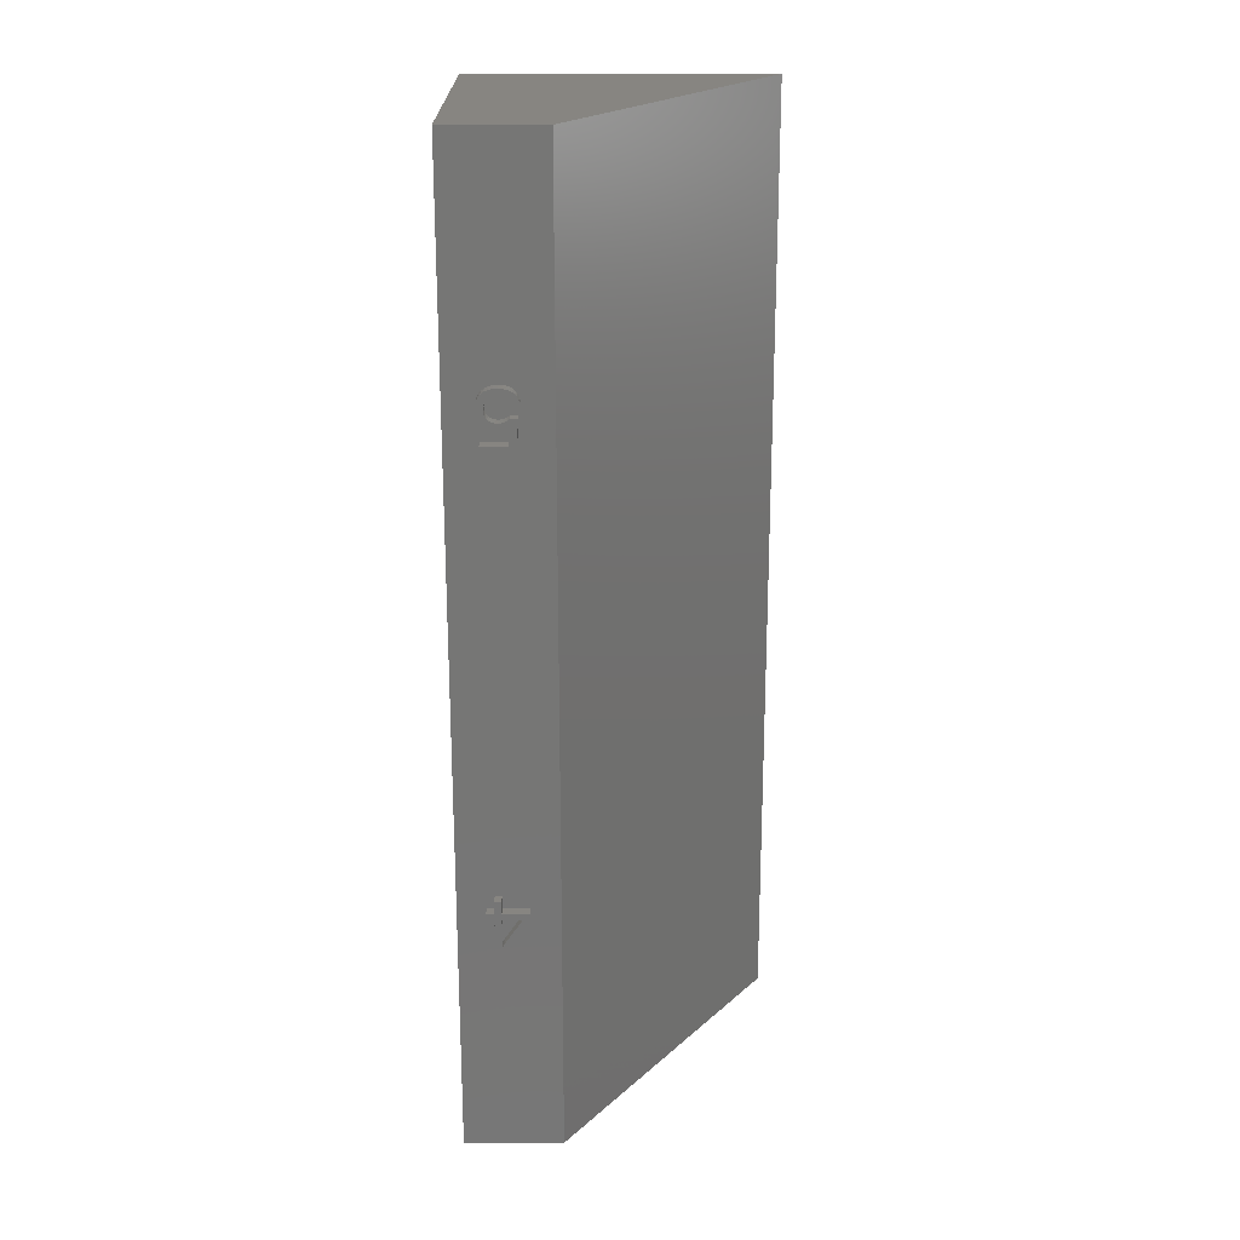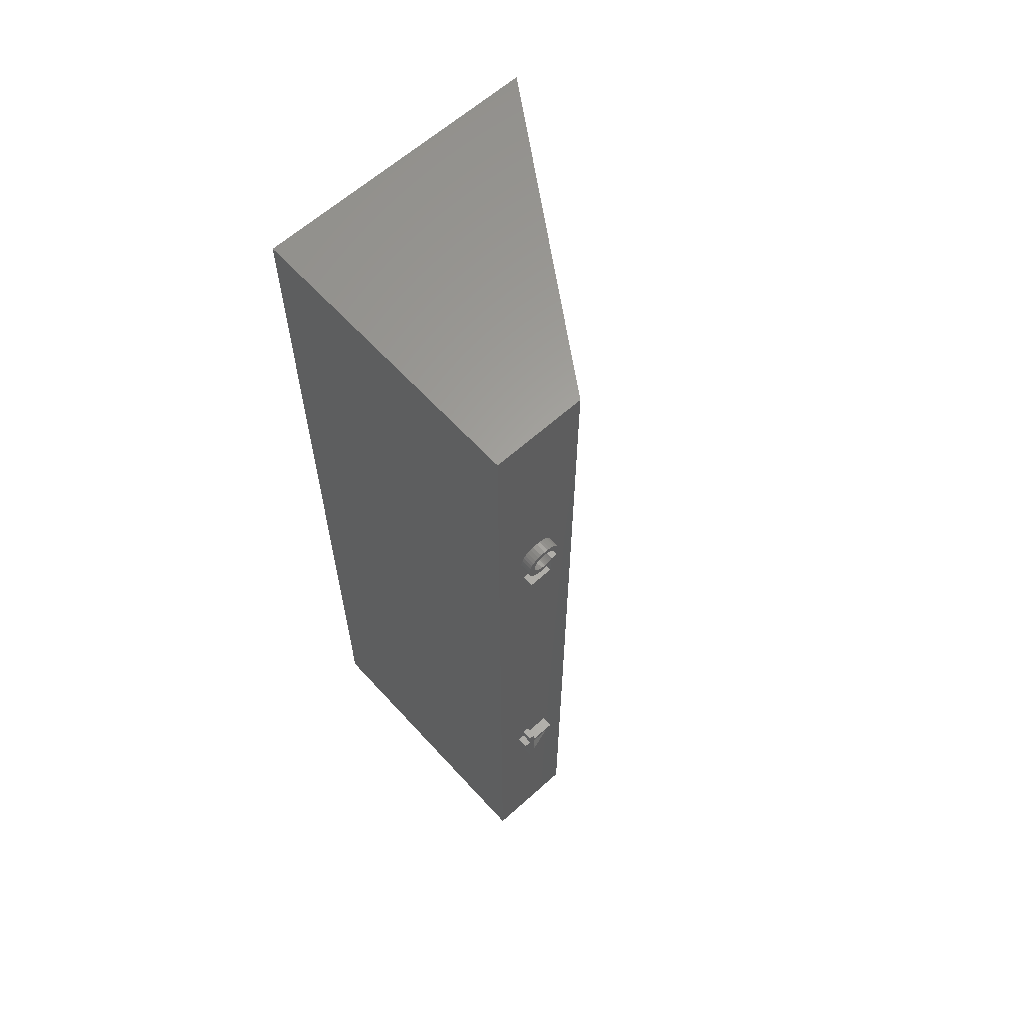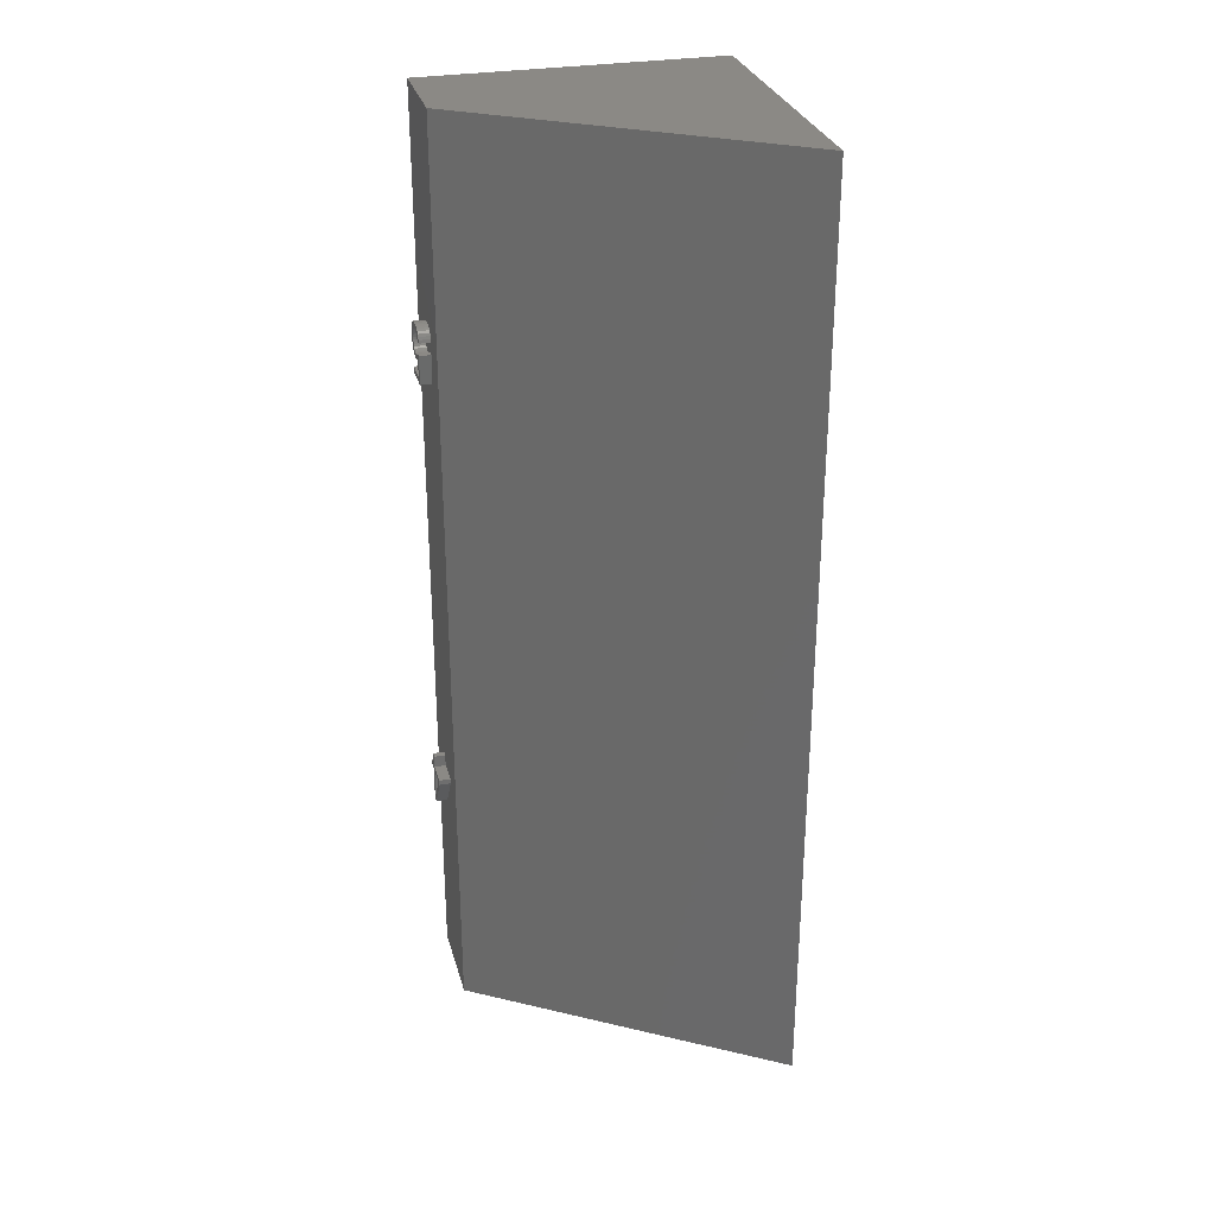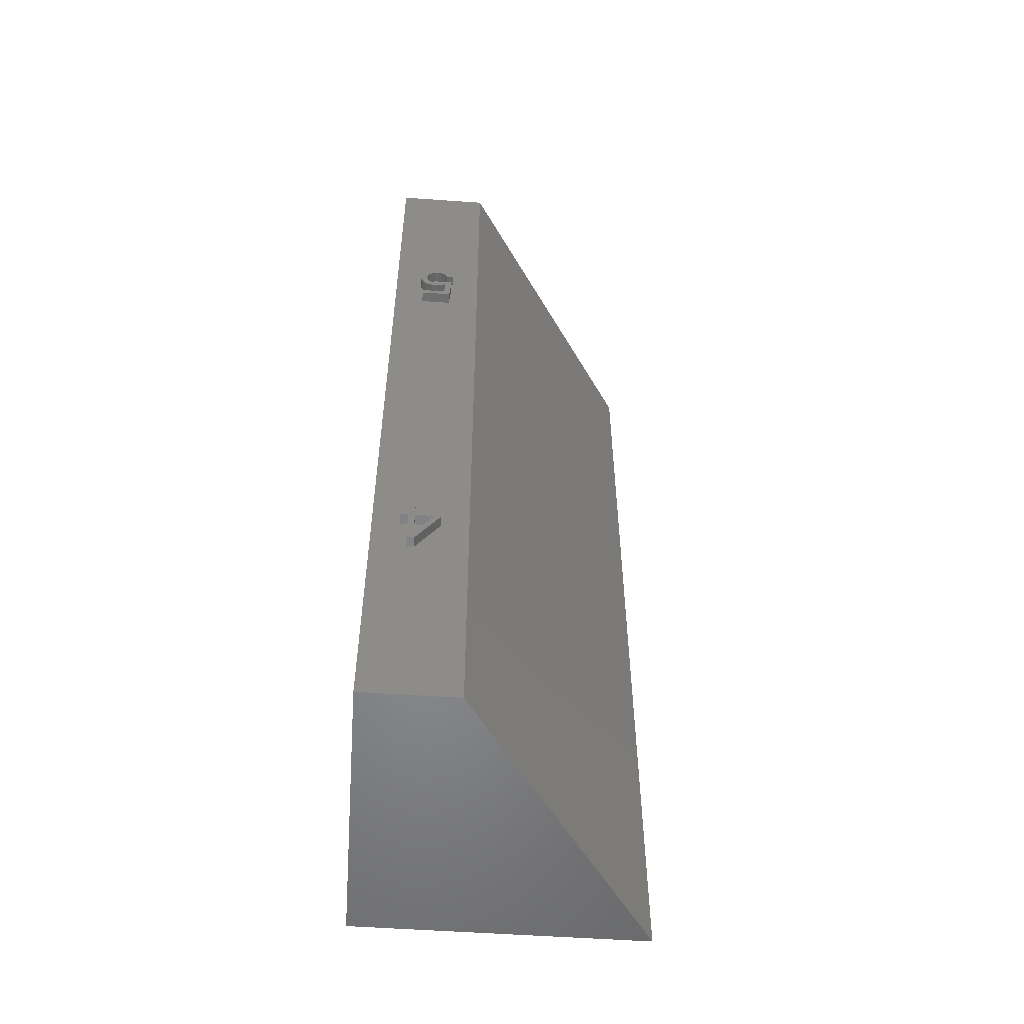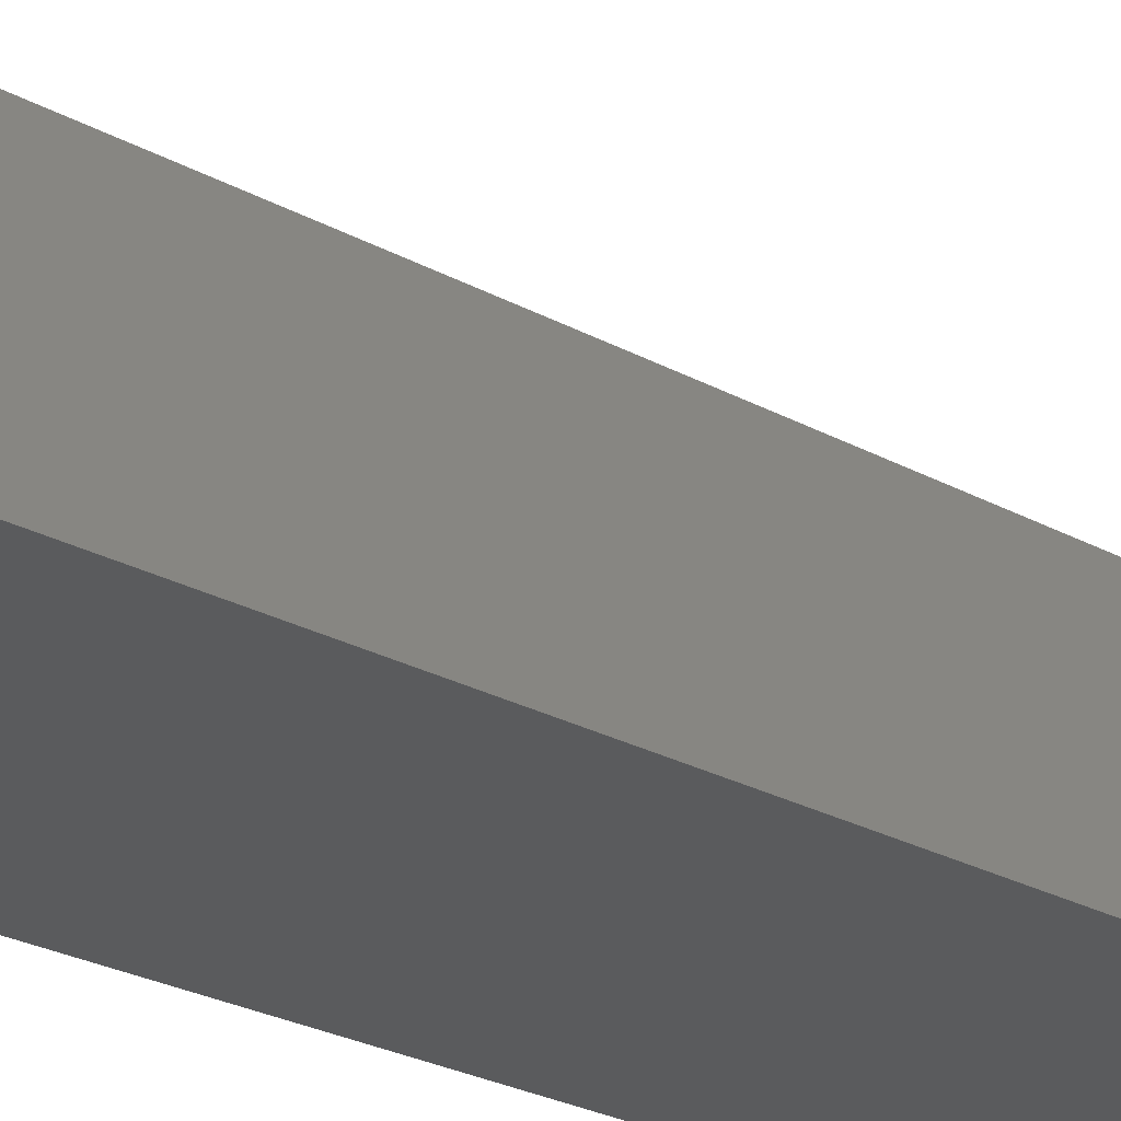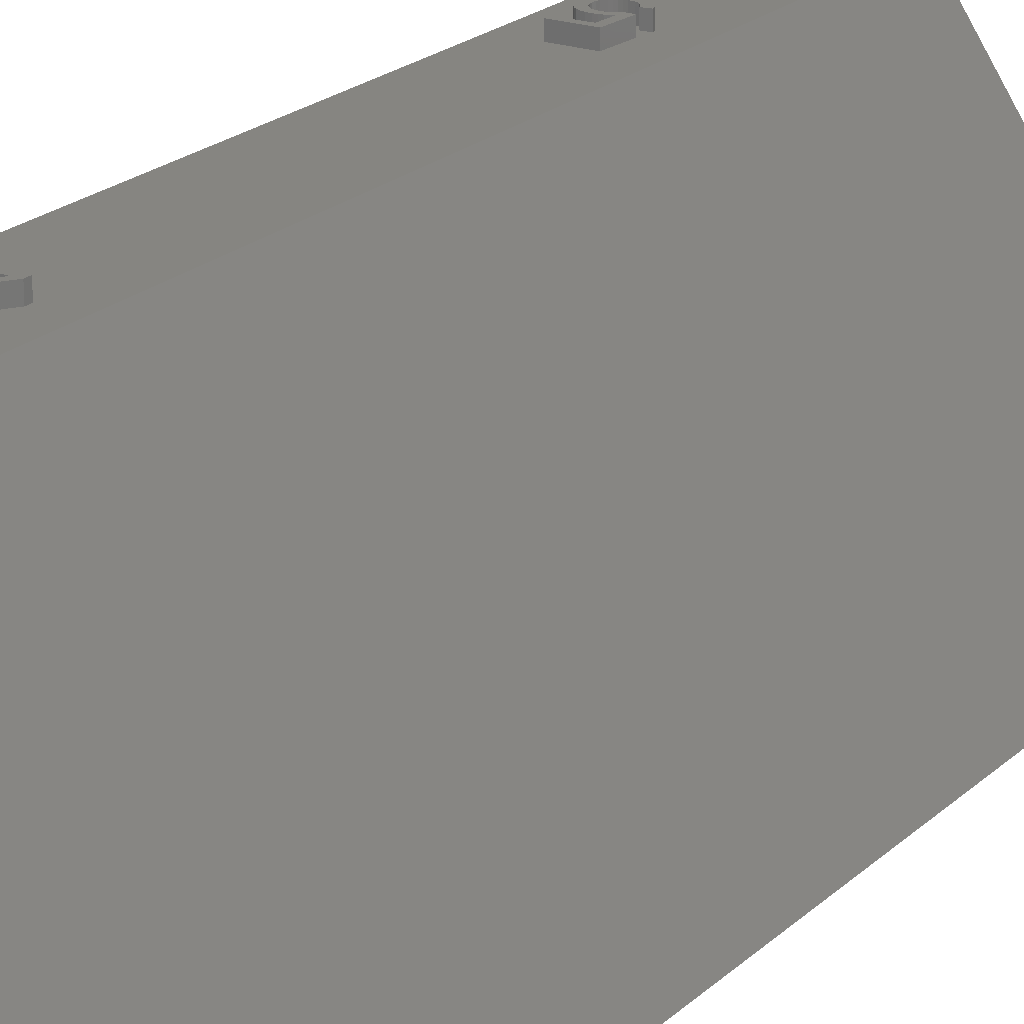
<metadata>
{"format":"stl","ext":"stl","renderer":"f3d","projection":"perspective","resolution":1024,"background":"white","views":[{"elev":21.6,"azim":0.2,"up":"+Y"},{"elev":62.3,"azim":-42.3,"up":"+Y"},{"elev":29.5,"azim":75.5,"up":"+Y"},{"elev":-54.0,"azim":-4.3,"up":"+Y"},{"elev":-25.7,"azim":48.7,"up":"+Z"},{"elev":21.1,"azim":32.5,"up":"+Z"}]}
</metadata>
<code>
# stl→obj: 178 verts, 364 faces
v 435.4 206.9 31.5
v 437.3 206.8 31.5
v 437.4 206.9 31.5
v 437.1 206.5 31.5
v 435.6 204.4 31.5
v 435.6 204.3 31.5
v 435.5 204.2 31.5
v 435.5 204.1 31.5
v 435.4 204 31.5
v 435.4 203.9 31.5
v 434.7 206.9 31.5
v 433.9 206.9 31.5
v 434.7 203.1 31.5
v 434.3 253 31.5
v 435.4 208.8 31.5
v 437.6 253 31.5
v 434.7 208.8 31.5
v 433.9 207.5 31.5
v 434 256.5 31.5
v 434.3 253.7 31.5
v 434.1 256.2 31.5
v 434 256.9 31.5
v 434.7 207.5 31.5
v 437.2 257.4 31.5
v 437.8 256.1 31.5
v 437.9 257.5 31.5
v 437 256.1 31.5
v 436.4 258.2 31.5
v 437 257.8 31.5
v 436.9 256 31.5
v 436.8 255.9 31.5
v 436.8 258 31.5
v 436.7 255.9 31.5
v 436.5 255.8 31.5
v 436 258.2 31.5
v 436.4 255.8 31.5
v 436.3 255.7 31.5
v 436.1 255.7 31.5
v 436 255.7 31.5
v 434.8 257.2 31.5
v 435.7 258.2 31.5
v 434.8 257.5 31.5
v 435.5 258.1 31.5
v 434.7 256.9 31.5
v 435.7 255.7 31.5
v 435.3 258 31.5
v 434.8 256.7 31.5
v 435.1 257.9 31.5
v 435.5 255.8 31.5
v 434.9 257.7 31.5
v 435.3 255.9 31.5
v 435.1 256 31.5
v 434.9 256.2 31.5
v 434.8 256.4 31.5
v 441 281 31.5
v 438.1 207.5 31.5
v 441 181 31.5
v 437.8 257.8 31.5
v 437.7 258.1 31.5
v 437.5 258.3 31.5
v 437.3 258.5 31.5
v 437 258.6 31.5
v 436.7 258.7 31.5
v 436.4 258.8 31.5
v 436 258.8 31.5
v 431 281 31.5
v 435.6 258.8 31.5
v 435.2 258.7 31.5
v 434.8 258.5 31.5
v 434.5 258.3 31.5
v 434.3 258 31.5
v 431 181 31.5
v 434 257.3 31.5
v 434.1 257.7 31.5
v 438.1 206.9 31.5
v 435.4 203.1 31.5
v 435.4 207.5 31.5
v 436.8 255.3 31.5
v 436.9 253.7 31.5
v 437 255.5 31.5
v 436.5 255.2 31.5
v 436.2 255.1 31.5
v 435.8 255.1 31.5
v 435.4 255.1 31.5
v 435.1 255.2 31.5
v 434.8 255.4 31.5
v 434.5 255.6 31.5
v 434.3 255.9 31.5
v 431 181 0
v 462 281 0
v 462 181 0
v 431 281 0
v 462 281 4.263e-14
v 462 181 4.263e-14
v 433.9 207.5 32.7
v 434.7 206.9 32.7
v 434.7 207.5 32.7
v 433.9 206.9 32.7
v 435.4 207.5 32.7
v 435.4 208.8 32.7
v 435.4 206.9 32.7
v 434.7 208.8 32.7
v 438.1 207.5 32.7
v 437.4 206.9 32.7
v 438.1 206.9 32.7
v 437.3 206.8 32.7
v 437.1 206.5 32.7
v 435.6 204.4 32.7
v 435.4 203.1 32.7
v 435.6 204.3 32.7
v 435.5 204.2 32.7
v 435.5 204.1 32.7
v 435.4 204 32.7
v 435.4 203.9 32.7
v 434.7 203.1 32.7
v 437 257.8 32.7
v 437.8 257.8 32.7
v 437.7 258.1 32.7
v 437.5 258.3 32.7
v 437.3 258.5 32.7
v 437.2 257.4 32.7
v 436.8 258 32.7
v 437 258.6 32.7
v 437.9 257.5 32.7
v 436.7 258.7 32.7
v 436.4 258.2 32.7
v 436.4 258.8 32.7
v 436 258.2 32.7
v 436 258.8 32.7
v 435.7 258.2 32.7
v 435.6 258.8 32.7
v 435.5 258.1 32.7
v 435.2 258.7 32.7
v 435.3 258 32.7
v 434.8 258.5 32.7
v 435.1 257.9 32.7
v 434.5 258.3 32.7
v 434.9 257.7 32.7
v 434.3 258 32.7
v 434.8 257.5 32.7
v 434.1 257.7 32.7
v 436.9 256 32.7
v 437 255.5 32.7
v 437 256.1 32.7
v 436.8 255.9 32.7
v 436.7 255.9 32.7
v 436.8 255.3 32.7
v 436.5 255.8 32.7
v 436.4 255.8 32.7
v 436.5 255.2 32.7
v 436.3 255.7 32.7
v 436.2 255.1 32.7
v 436.1 255.7 32.7
v 436 255.7 32.7
v 435.8 255.1 32.7
v 435.7 255.7 32.7
v 435.4 255.1 32.7
v 435.5 255.8 32.7
v 435.1 255.2 32.7
v 435.3 255.9 32.7
v 434.8 255.4 32.7
v 435.1 256 32.7
v 434.5 255.6 32.7
v 434.9 256.2 32.7
v 434.3 255.9 32.7
v 434.8 256.4 32.7
v 434.1 256.2 32.7
v 434.8 256.7 32.7
v 434 256.9 32.7
v 434.7 256.9 32.7
v 434.8 257.2 32.7
v 434 257.3 32.7
v 434 256.5 32.7
v 437.8 256.1 32.7
v 437.6 253 32.7
v 436.9 253.7 32.7
v 434.3 253 32.7
v 434.3 253.7 32.7
f 1 2 3
f 1 4 2
f 1 5 4
f 1 6 5
f 1 6 6
f 1 7 6
f 1 8 7
f 1 9 8
f 1 9 9
f 1 10 9
f 10 1 10
f 11 12 13
f 14 15 16
f 15 14 17
f 18 17 14
f 19 20 21
f 20 19 14
f 14 19 18
f 18 19 22
f 17 18 23
f 24 25 26
f 24 27 25
f 28 24 29
f 24 30 27
f 24 31 30
f 28 29 32
f 24 33 31
f 24 34 33
f 24 28 35
f 24 36 34
f 24 37 36
f 38 24 35
f 24 38 37
f 35 39 38
f 40 35 41
f 35 40 39
f 42 41 43
f 44 39 40
f 39 44 45
f 42 43 46
f 47 45 44
f 42 46 48
f 45 47 49
f 42 48 50
f 49 47 51
f 41 42 40
f 51 47 52
f 52 47 53
f 53 47 54
f 55 56 57
f 55 26 56
f 55 58 26
f 55 59 58
f 55 60 59
f 55 61 60
f 55 62 61
f 55 63 62
f 55 64 63
f 55 65 64
f 66 65 55
f 65 66 67
f 67 66 68
f 68 66 69
f 69 66 70
f 70 66 71
f 72 18 66
f 22 66 18
f 73 66 22
f 74 66 73
f 71 66 74
f 75 57 56
f 76 57 75
f 72 76 13
f 76 72 57
f 12 72 13
f 18 72 12
f 16 26 25
f 26 16 56
f 15 56 16
f 56 15 77
f 78 79 80
f 81 79 78
f 82 79 81
f 83 79 82
f 20 83 84
f 20 84 85
f 20 85 86
f 20 86 87
f 83 20 79
f 21 20 88
f 88 20 87
f 89 90 91
f 90 89 92
f 57 93 55
f 93 57 94
f 89 66 92
f 66 89 72
f 95 96 97
f 96 95 98
f 97 99 100
f 99 97 101
f 97 100 102
f 103 104 105
f 99 104 103
f 104 99 101
f 106 105 104
f 107 105 106
f 108 105 107
f 109 108 110
f 109 110 110
f 109 110 111
f 109 111 112
f 108 109 105
f 113 109 112
f 113 109 113
f 114 109 113
f 114 109 114
f 101 97 96
f 101 96 114
f 115 114 96
f 114 115 109
f 23 95 97
f 95 23 18
f 12 95 18
f 95 12 98
f 12 96 98
f 96 12 11
f 13 96 11
f 96 13 115
f 13 109 115
f 109 13 76
f 109 75 105
f 75 109 76
f 105 56 103
f 56 105 75
f 56 99 103
f 99 56 77
f 99 15 100
f 15 99 77
f 15 102 100
f 102 15 17
f 23 102 17
f 102 23 97
f 2 104 3
f 104 2 106
f 4 106 2
f 106 4 107
f 5 107 4
f 107 5 108
f 6 108 5
f 108 6 110
f 6 110 6
f 110 6 110
f 7 110 6
f 110 7 111
f 8 111 7
f 111 8 112
f 9 112 8
f 112 9 113
f 9 113 9
f 113 9 113
f 10 113 9
f 113 10 114
f 10 114 10
f 114 10 114
f 114 1 101
f 1 114 10
f 1 104 101
f 104 1 3
f 116 117 118
f 116 118 119
f 116 119 120
f 117 116 121
f 122 120 123
f 117 121 124
f 120 122 116
f 125 122 123
f 125 126 122
f 127 126 125
f 128 127 129
f 127 128 126
f 129 130 128
f 131 130 129
f 131 132 130
f 133 132 131
f 132 133 134
f 135 134 133
f 134 135 136
f 137 136 135
f 136 137 138
f 139 138 137
f 138 139 140
f 141 140 139
f 142 143 144
f 145 143 142
f 146 143 145
f 143 146 147
f 148 147 146
f 149 147 148
f 147 149 150
f 151 150 149
f 151 152 150
f 153 152 151
f 154 152 153
f 154 155 152
f 156 155 154
f 157 156 158
f 156 157 155
f 159 158 160
f 161 160 162
f 158 159 157
f 163 162 164
f 165 164 166
f 167 166 168
f 160 161 159
f 169 168 170
f 140 141 171
f 169 170 172
f 172 171 141
f 168 169 173
f 171 172 170
f 168 173 167
f 162 163 161
f 164 165 163
f 166 167 165
f 143 174 144
f 174 143 175
f 176 175 143
f 177 176 178
f 176 177 175
f 67 133 131
f 133 67 68
f 68 135 133
f 135 68 69
f 69 137 135
f 137 69 70
f 71 137 70
f 137 71 139
f 74 139 71
f 139 74 141
f 73 141 74
f 141 73 172
f 22 172 73
f 172 22 169
f 19 169 22
f 169 19 173
f 21 173 19
f 173 21 167
f 88 167 21
f 167 88 165
f 87 165 88
f 165 87 163
f 87 161 163
f 161 87 86
f 86 159 161
f 159 86 85
f 85 157 159
f 157 85 84
f 84 155 157
f 155 84 83
f 83 152 155
f 152 83 82
f 82 150 152
f 150 82 81
f 81 147 150
f 147 81 78
f 78 143 147
f 143 78 80
f 79 143 80
f 143 79 176
f 79 178 176
f 178 79 20
f 14 178 20
f 178 14 177
f 14 175 177
f 175 14 16
f 175 25 174
f 25 175 16
f 25 144 174
f 144 25 27
f 27 142 144
f 142 27 30
f 30 145 142
f 145 30 31
f 31 146 145
f 146 31 33
f 33 148 146
f 148 33 34
f 34 149 148
f 149 34 36
f 36 151 149
f 151 36 37
f 37 153 151
f 153 37 38
f 38 154 153
f 154 38 39
f 39 156 154
f 156 39 45
f 45 158 156
f 158 45 49
f 49 160 158
f 160 49 51
f 51 162 160
f 162 51 52
f 162 53 164
f 53 162 52
f 164 54 166
f 54 164 53
f 166 47 168
f 47 166 54
f 168 44 170
f 44 168 47
f 170 40 171
f 40 170 44
f 171 42 140
f 42 171 40
f 140 50 138
f 50 140 42
f 138 48 136
f 48 138 50
f 48 134 136
f 134 48 46
f 46 132 134
f 132 46 43
f 43 130 132
f 130 43 41
f 41 128 130
f 128 41 35
f 35 126 128
f 126 35 28
f 28 122 126
f 122 28 32
f 29 122 32
f 122 29 116
f 24 116 29
f 116 24 121
f 24 124 121
f 124 24 26
f 124 58 117
f 58 124 26
f 117 59 118
f 59 117 58
f 118 60 119
f 60 118 59
f 60 120 119
f 120 60 61
f 61 123 120
f 123 61 62
f 62 125 123
f 125 62 63
f 63 127 125
f 127 63 64
f 64 129 127
f 129 64 65
f 65 131 129
f 131 65 67
f 94 90 93
f 90 94 91
f 92 55 93
f 92 93 90
f 55 92 66
f 89 57 72
f 57 89 94
f 94 89 91

</code>
